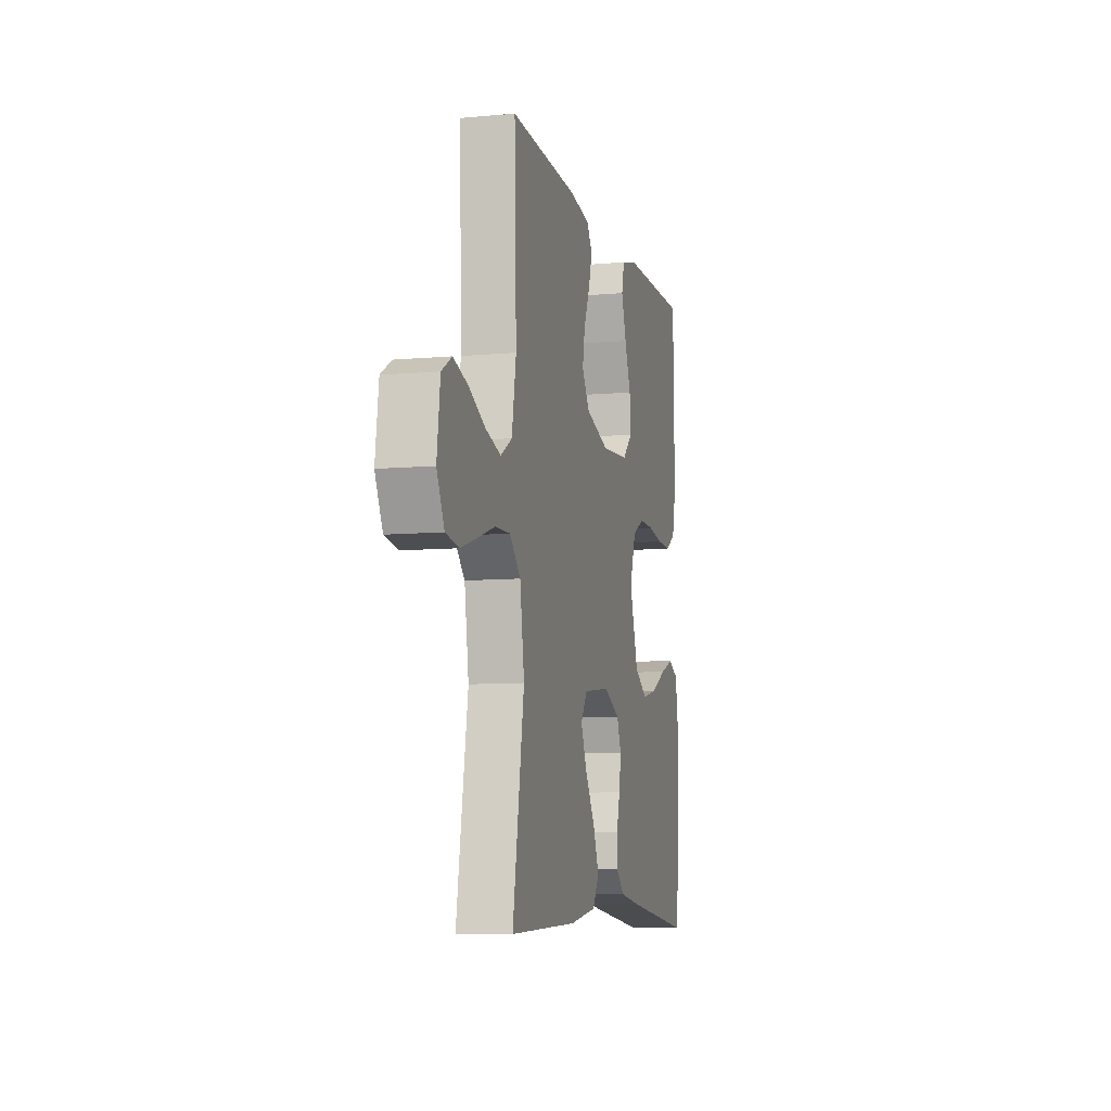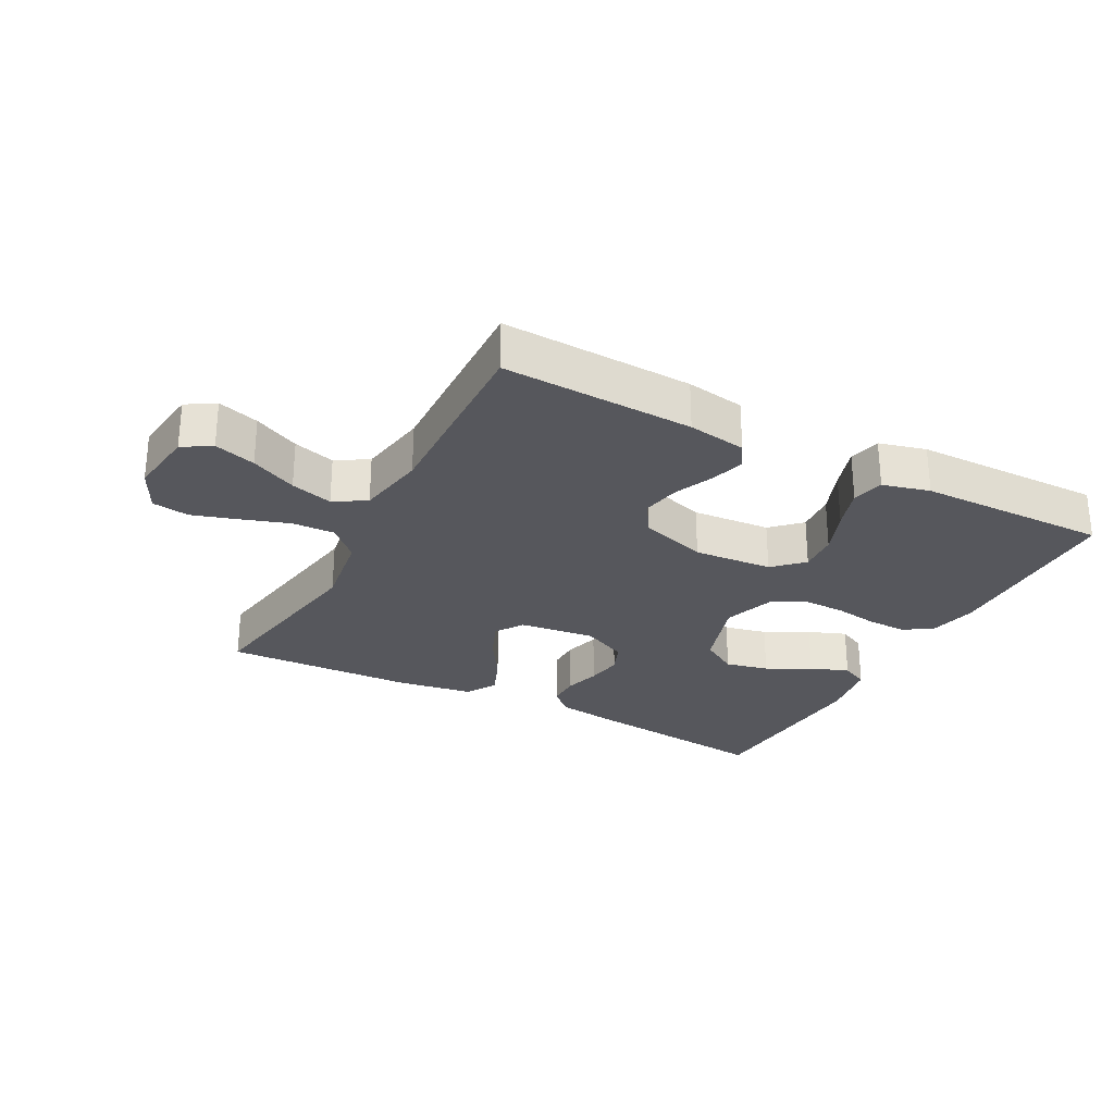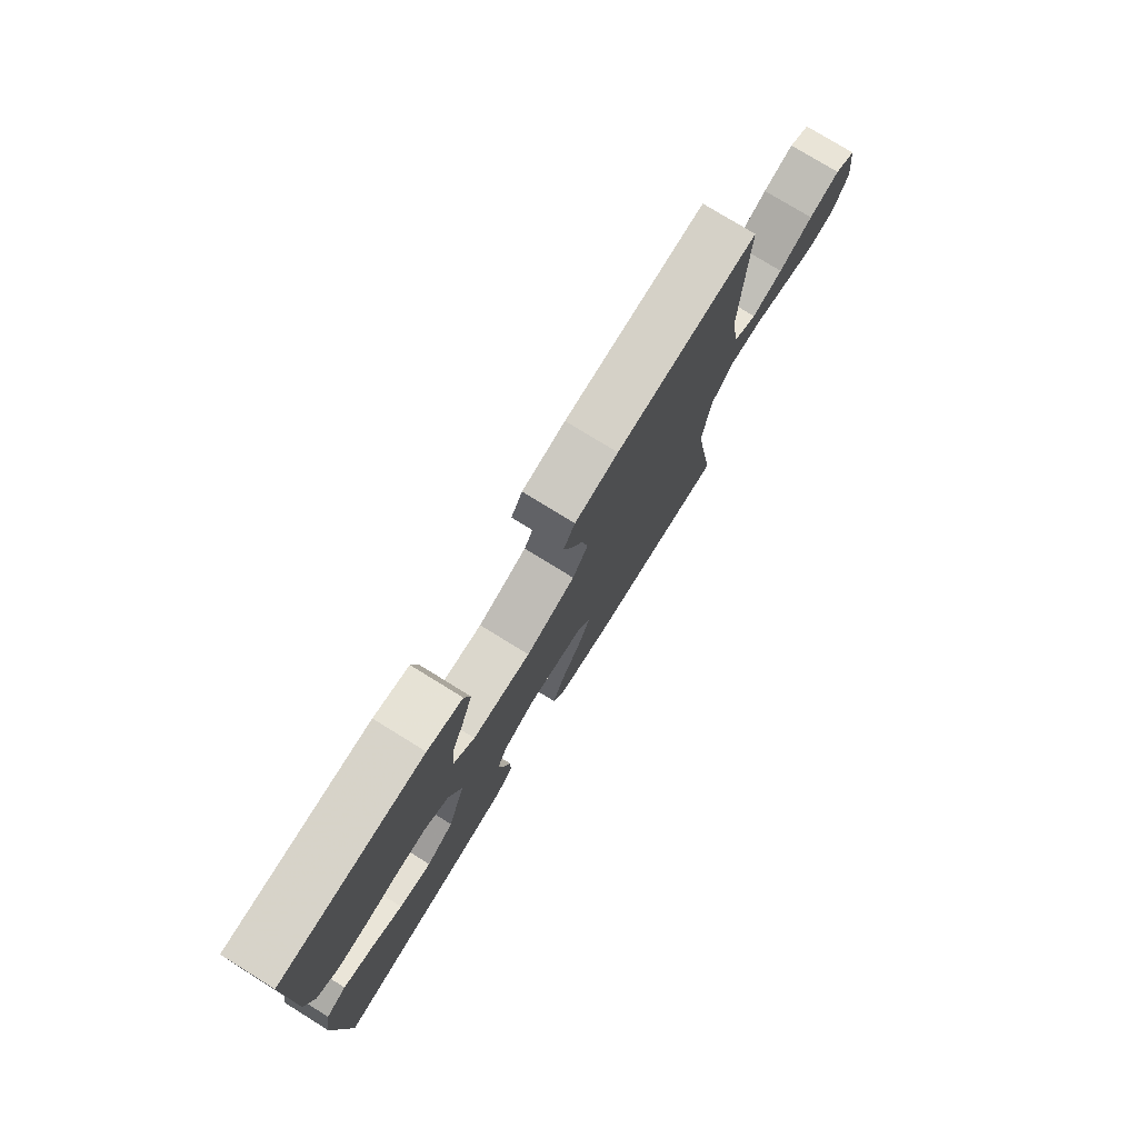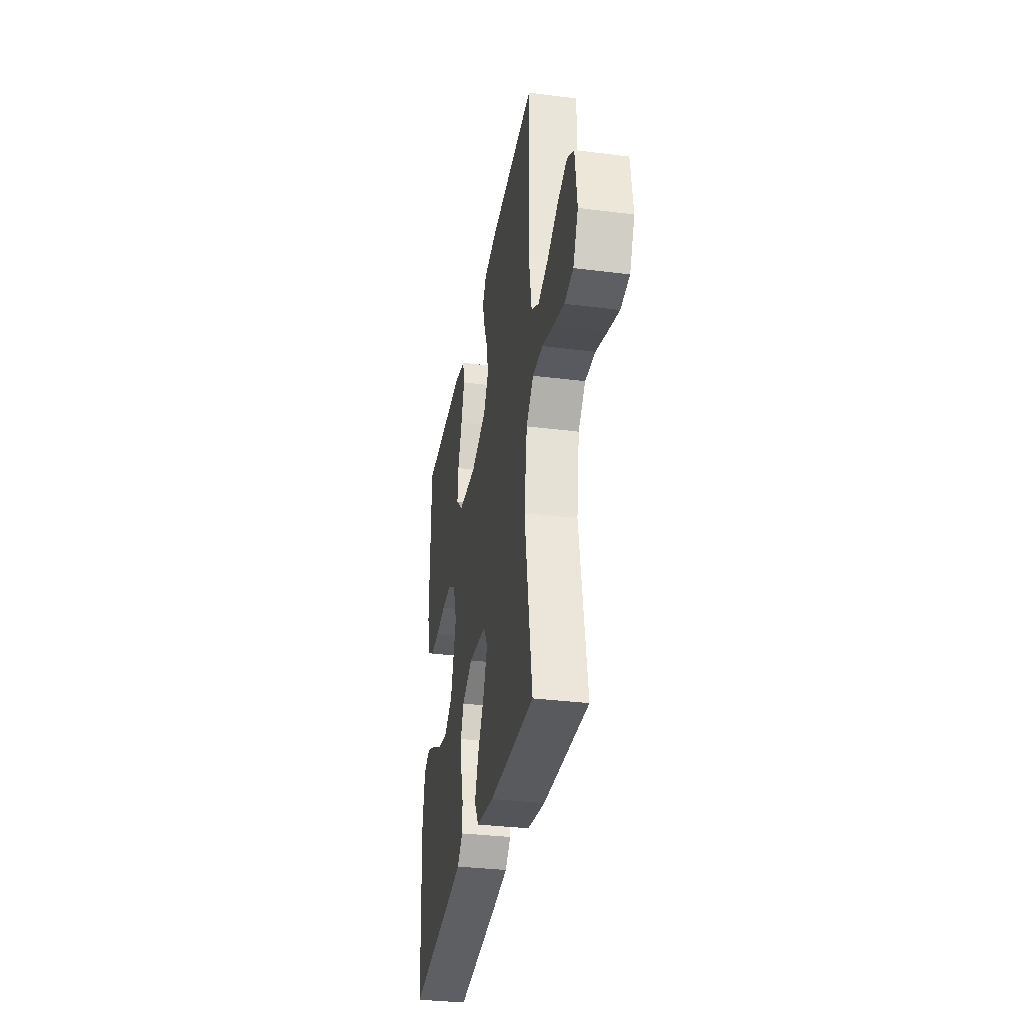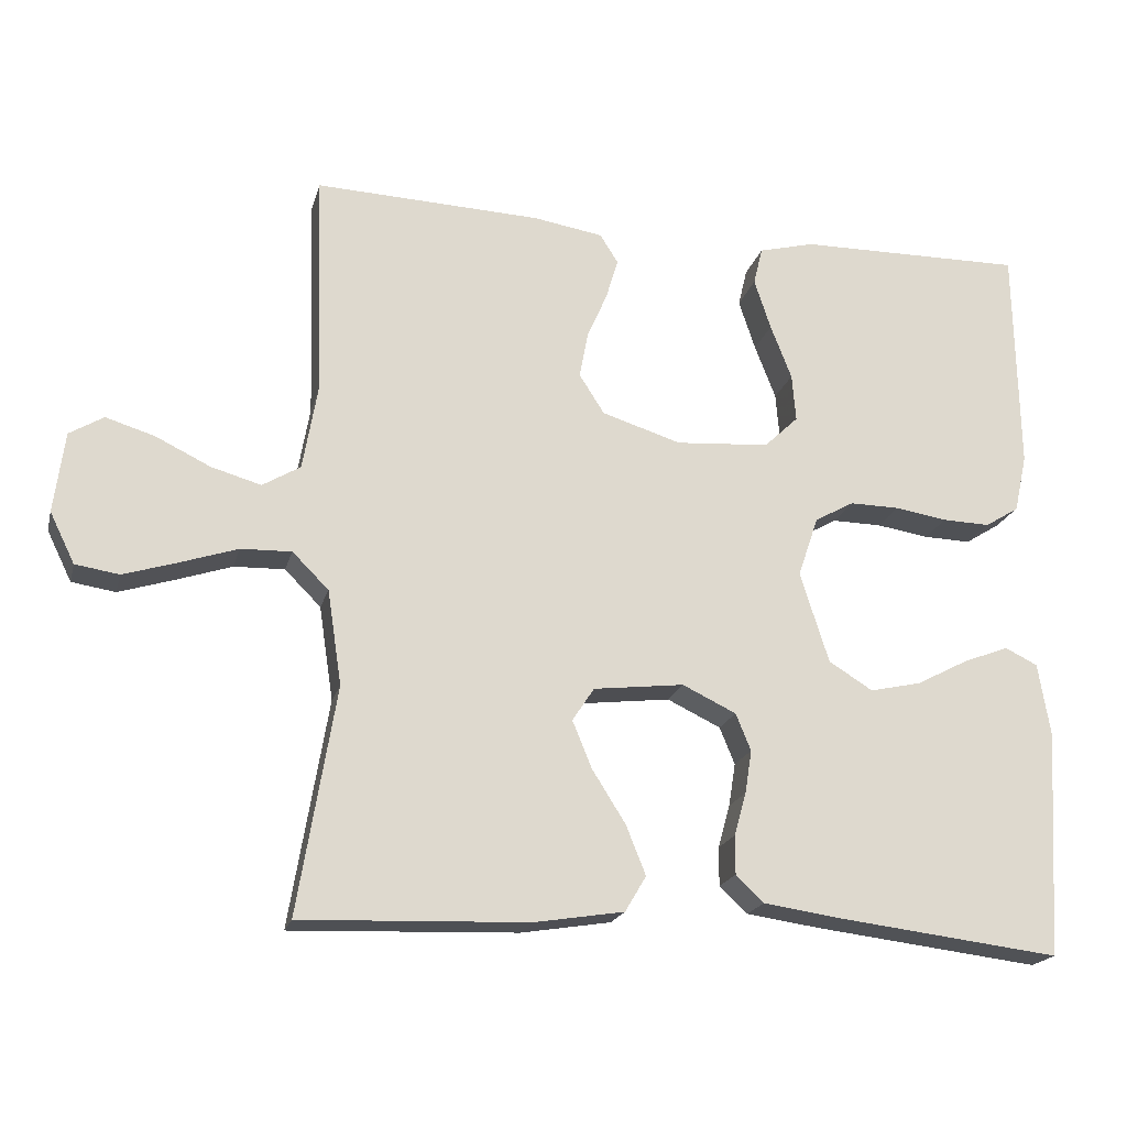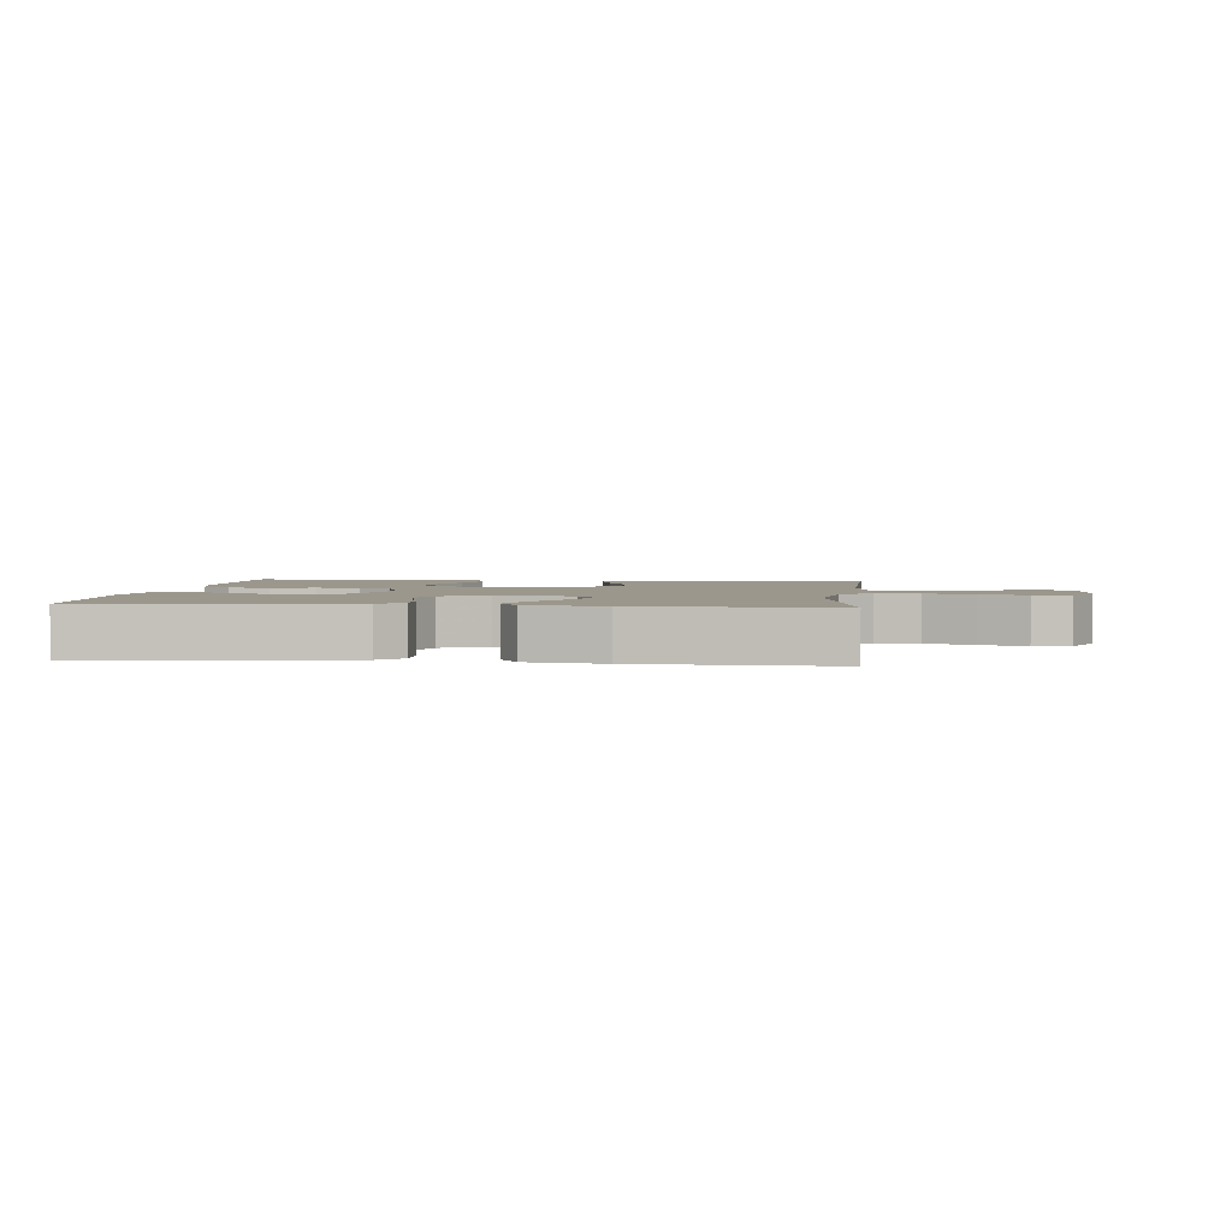
<metadata>
{"format":"obj","ext":"obj","renderer":"f3d","projection":"perspective","resolution":1024,"background":"white","views":[{"elev":-8.4,"azim":-76.0,"up":"+Z"},{"elev":-27.5,"azim":-27.8,"up":"+Y"},{"elev":77.1,"azim":121.7,"up":"+Z"},{"elev":-33.5,"azim":-99.8,"up":"+Z"},{"elev":-19.5,"azim":-13.9,"up":"+Z"},{"elev":2.7,"azim":-173.8,"up":"+Y"}]}
</metadata>
<code>
v 0.5 0.07 -0.5
v 0.2 0.07 -0.464
v 0.103 0.07 -0.45
v 0.066 0.07 -0.415
v 0.066 0.07 -0.364
v 0.082 0.07 -0.307
v 0.091 0.07 -0.25
v 0.071 0.07 -0.201
v 0 0.07 -0.167
v -0.12 0.07 -0.181
v -0.149 0.07 -0.225
v -0.123 0.07 -0.288
v -0.079 0.07 -0.358
v -0.053 0.07 -0.423
v -0.081 0.07 -0.47
v -0.2 0.07 -0.489
v -0.5 0.07 -0.5
v -0.45 0.07 -0.2
v -0.469 0.07 -0.075
v -0.517 0.07 -0.027
v -0.584 0.07 -0.029
v -0.66 0.07 -0.054
v -0.731 0.07 -0.076
v -0.789 0.07 -0.067
v -0.822 0.07 0
v -0.808 0.07 0.107
v -0.763 0.07 0.134
v -0.698 0.07 0.114
v -0.626 0.07 0.079
v -0.56 0.07 0.06
v -0.51 0.07 0.09
v -0.491 0.07 0.2
v -0.5 0.07 0.5
v -0.2 0.07 0.488
v -0.108 0.07 0.473
v -0.084 0.07 0.435
v -0.1 0.07 0.381
v -0.127 0.07 0.319
v -0.138 0.07 0.259
v -0.105 0.07 0.207
v 0 0.07 0.174
v 0.124 0.07 0.183
v 0.169 0.07 0.226
v 0.164 0.07 0.289
v 0.136 0.07 0.361
v 0.114 0.07 0.428
v 0.126 0.07 0.478
v 0.2 0.07 0.497
v 0.5 0.07 0.5
v 0.505 0.07 0.2
v 0.488 0.07 0.123
v 0.443 0.07 0.095
v 0.38 0.07 0.097
v 0.311 0.07 0.108
v 0.245 0.07 0.109
v 0.193 0.07 0.08
v 0.166 0.07 0
v 0.204 0.07 -0.12
v 0.262 0.07 -0.156
v 0.33 0.07 -0.141
v 0.399 0.07 -0.105
v 0.459 0.07 -0.082
v 0.502 0.07 -0.103
v 0.518 0.07 -0.2
v 0.5 0 -0.5
v 0.2 0 -0.464
v 0.103 0 -0.45
v 0.066 0 -0.415
v 0.066 0 -0.364
v 0.082 0 -0.307
v 0.091 0 -0.25
v 0.071 0 -0.201
v 0 0 -0.167
v -0.12 0 -0.181
v -0.149 0 -0.225
v -0.123 0 -0.288
v -0.079 0 -0.358
v -0.053 0 -0.423
v -0.081 0 -0.47
v -0.2 0 -0.489
v -0.5 0 -0.5
v -0.45 0 -0.2
v -0.469 0 -0.075
v -0.517 0 -0.027
v -0.584 0 -0.029
v -0.66 0 -0.054
v -0.731 0 -0.076
v -0.789 0 -0.067
v -0.822 0 0
v -0.808 0 0.107
v -0.763 0 0.134
v -0.698 0 0.114
v -0.626 0 0.079
v -0.56 0 0.06
v -0.51 0 0.09
v -0.491 0 0.2
v -0.5 0 0.5
v -0.2 0 0.488
v -0.108 0 0.473
v -0.084 0 0.435
v -0.1 0 0.381
v -0.127 0 0.319
v -0.138 0 0.259
v -0.105 0 0.207
v 0 0 0.174
v 0.124 0 0.183
v 0.169 0 0.226
v 0.164 0 0.289
v 0.136 0 0.361
v 0.114 0 0.428
v 0.126 0 0.478
v 0.2 0 0.497
v 0.5 0 0.5
v 0.505 0 0.2
v 0.488 0 0.123
v 0.443 0 0.095
v 0.38 0 0.097
v 0.311 0 0.108
v 0.245 0 0.109
v 0.193 0 0.08
v 0.166 0 0
v 0.204 0 -0.12
v 0.262 0 -0.156
v 0.33 0 -0.141
v 0.399 0 -0.105
v 0.459 0 -0.082
v 0.502 0 -0.103
v 0.518 0 -0.2
f 4 5 6
f 3 4 6
f 2 3 6
f 1 2 6
f 64 1 6
f 63 64 6
f 62 63 6
f 61 62 6
f 60 61 6
f 59 60 6 7
f 58 59 7 8
f 57 58 8 9
f 56 57 9 10
f 52 53 54
f 51 52 54
f 50 51 54
f 49 50 54
f 48 49 54
f 47 48 54
f 46 47 54
f 45 46 54
f 44 45 54
f 43 44 54 55
f 42 43 55 56
f 36 37 38
f 35 36 38
f 34 35 38
f 33 34 38
f 32 33 38
f 31 32 38 39
f 30 31 39 40
f 27 28 29
f 26 27 29
f 25 26 29
f 24 25 29
f 23 24 29
f 22 23 29
f 21 22 29
f 20 21 29 30
f 30 40 41
f 20 30 41
f 19 20 41
f 16 17 18
f 15 16 18
f 14 15 18
f 13 14 18
f 12 13 18
f 11 12 18 19
f 42 56 10
f 41 42 10
f 19 41 10
f 10 11 19
f 70 69 68
f 70 68 67
f 70 67 66
f 70 66 65
f 70 65 128
f 70 128 127
f 70 127 126
f 70 126 125
f 70 125 124
f 71 70 124 123
f 72 71 123 122
f 73 72 122 121
f 74 73 121 120
f 118 117 116
f 118 116 115
f 118 115 114
f 118 114 113
f 118 113 112
f 118 112 111
f 118 111 110
f 118 110 109
f 118 109 108
f 119 118 108 107
f 120 119 107 106
f 102 101 100
f 102 100 99
f 102 99 98
f 102 98 97
f 102 97 96
f 103 102 96 95
f 104 103 95 94
f 93 92 91
f 93 91 90
f 93 90 89
f 93 89 88
f 93 88 87
f 93 87 86
f 93 86 85
f 94 93 85 84
f 105 104 94
f 105 94 84
f 105 84 83
f 82 81 80
f 82 80 79
f 82 79 78
f 82 78 77
f 82 77 76
f 83 82 76 75
f 74 120 106
f 74 106 105
f 74 105 83
f 83 75 74
f 1 65 66 2
f 2 66 67 3
f 3 67 68 4
f 4 68 69 5
f 5 69 70 6
f 6 70 71 7
f 7 71 72 8
f 8 72 73 9
f 9 73 74 10
f 10 74 75 11
f 11 75 76 12
f 12 76 77 13
f 13 77 78 14
f 14 78 79 15
f 15 79 80 16
f 16 80 81 17
f 17 81 82 18
f 18 82 83 19
f 19 83 84 20
f 20 84 85 21
f 21 85 86 22
f 22 86 87 23
f 23 87 88 24
f 24 88 89 25
f 25 89 90 26
f 26 90 91 27
f 27 91 92 28
f 28 92 93 29
f 29 93 94 30
f 30 94 95 31
f 31 95 96 32
f 32 96 97 33
f 33 97 98 34
f 34 98 99 35
f 35 99 100 36
f 36 100 101 37
f 37 101 102 38
f 38 102 103 39
f 39 103 104 40
f 40 104 105 41
f 41 105 106 42
f 42 106 107 43
f 43 107 108 44
f 44 108 109 45
f 45 109 110 46
f 46 110 111 47
f 47 111 112 48
f 48 112 113 49
f 49 113 114 50
f 50 114 115 51
f 51 115 116 52
f 52 116 117 53
f 53 117 118 54
f 54 118 119 55
f 55 119 120 56
f 56 120 121 57
f 57 121 122 58
f 58 122 123 59
f 59 123 124 60
f 60 124 125 61
f 61 125 126 62
f 62 126 127 63
f 63 127 128 64
f 64 128 65 1

</code>
